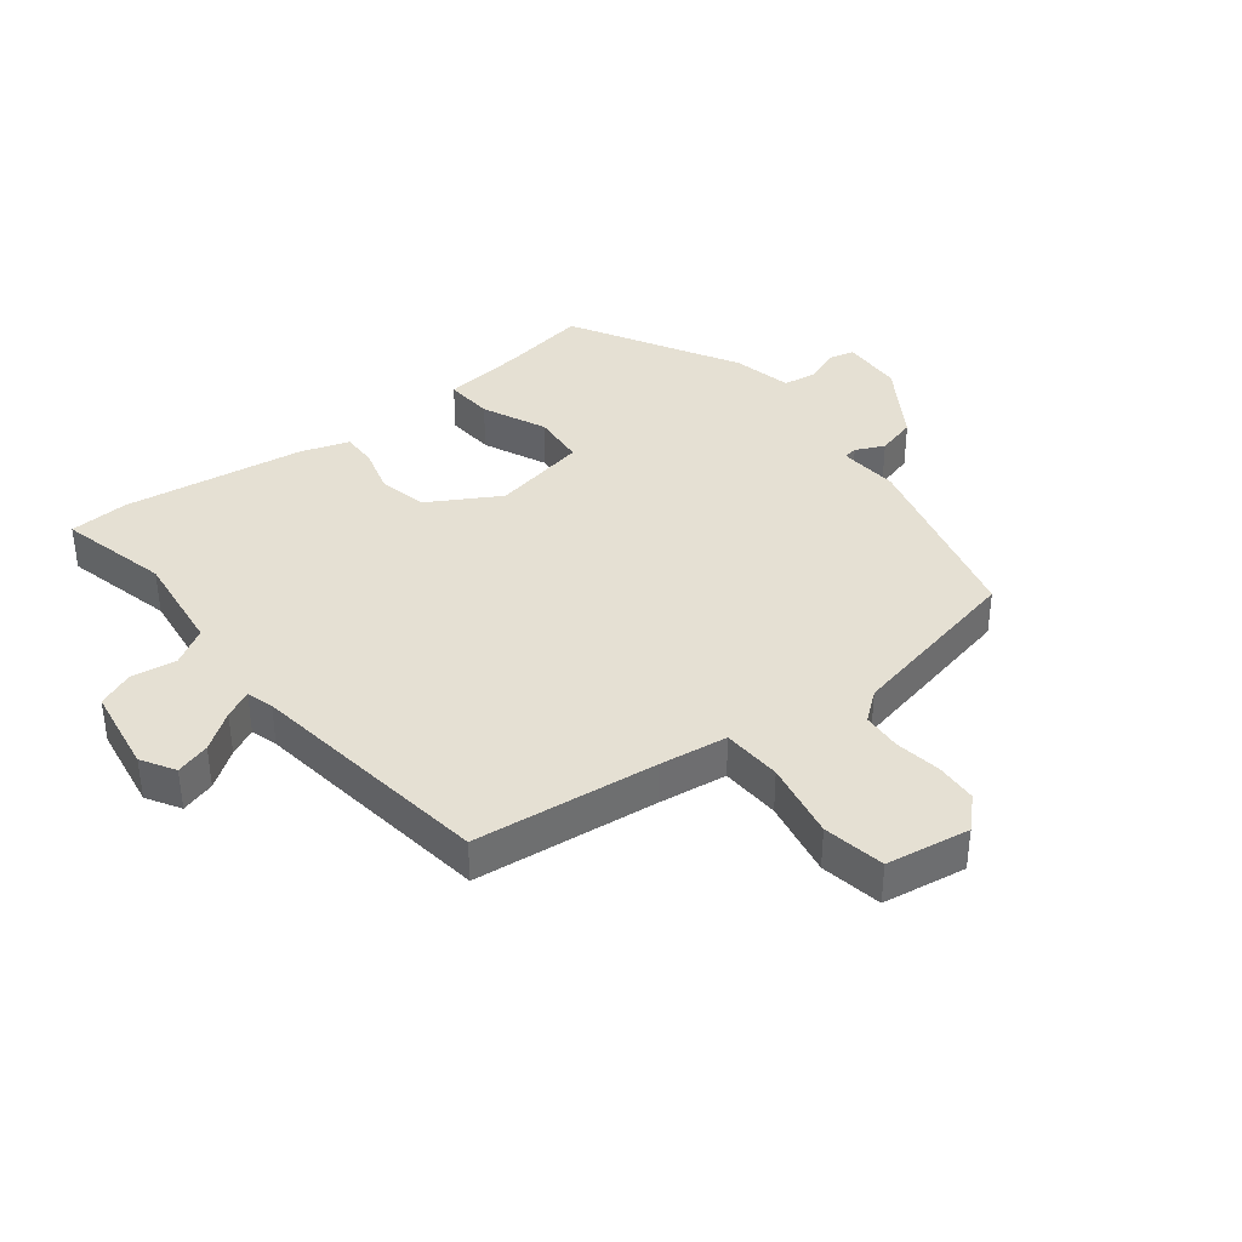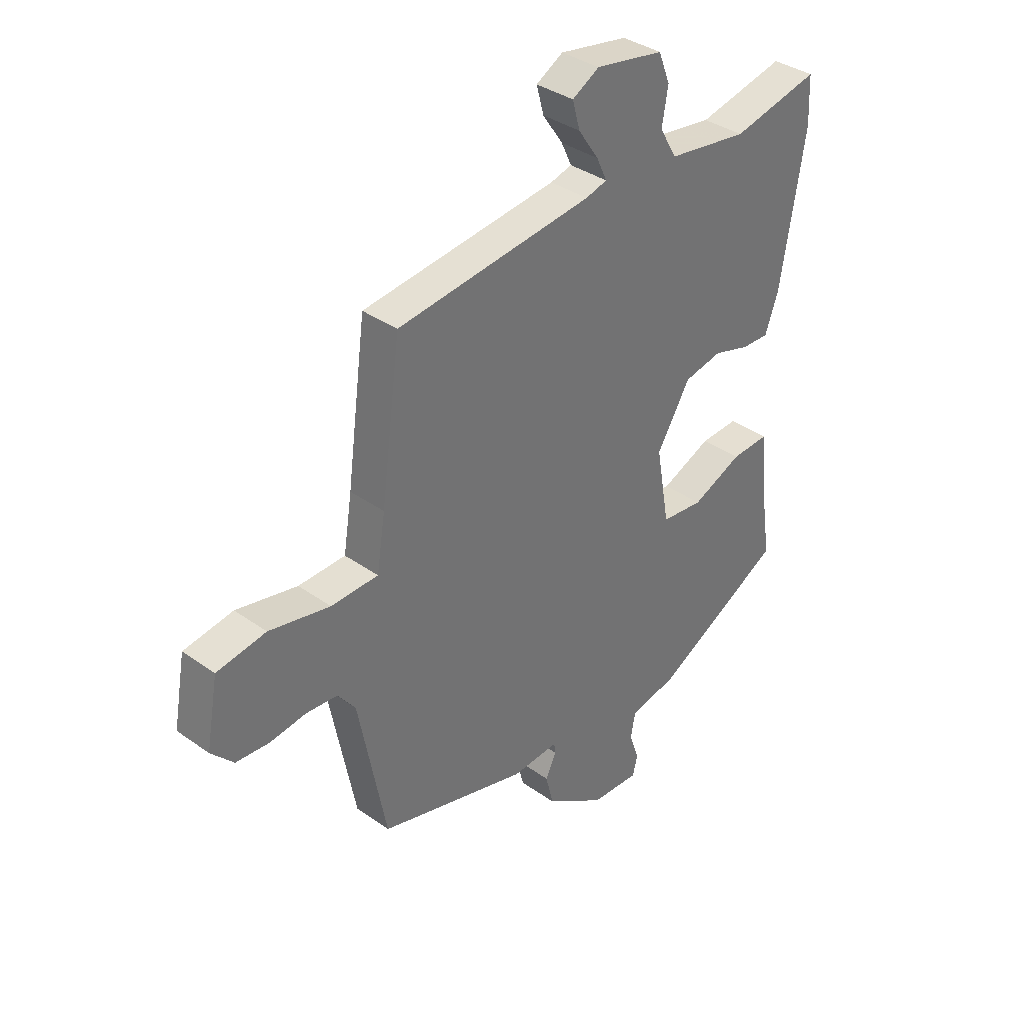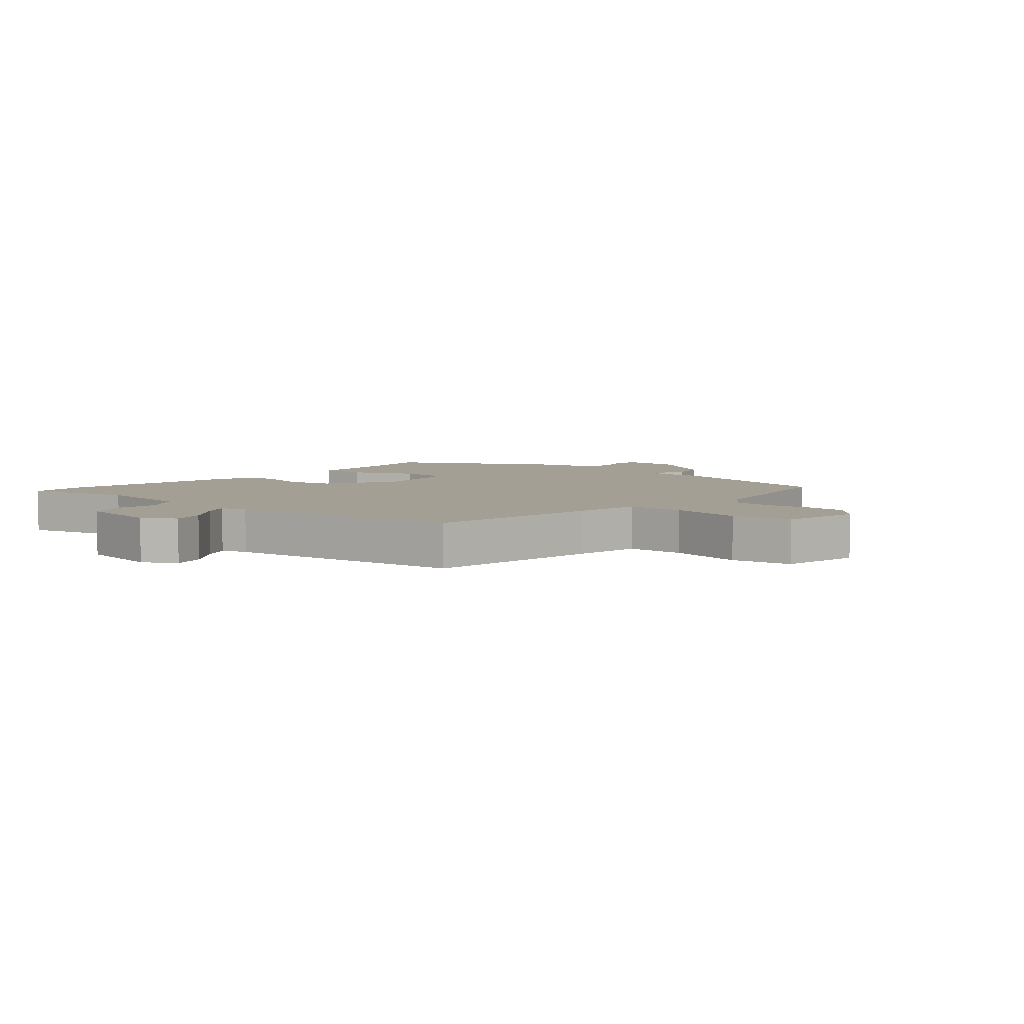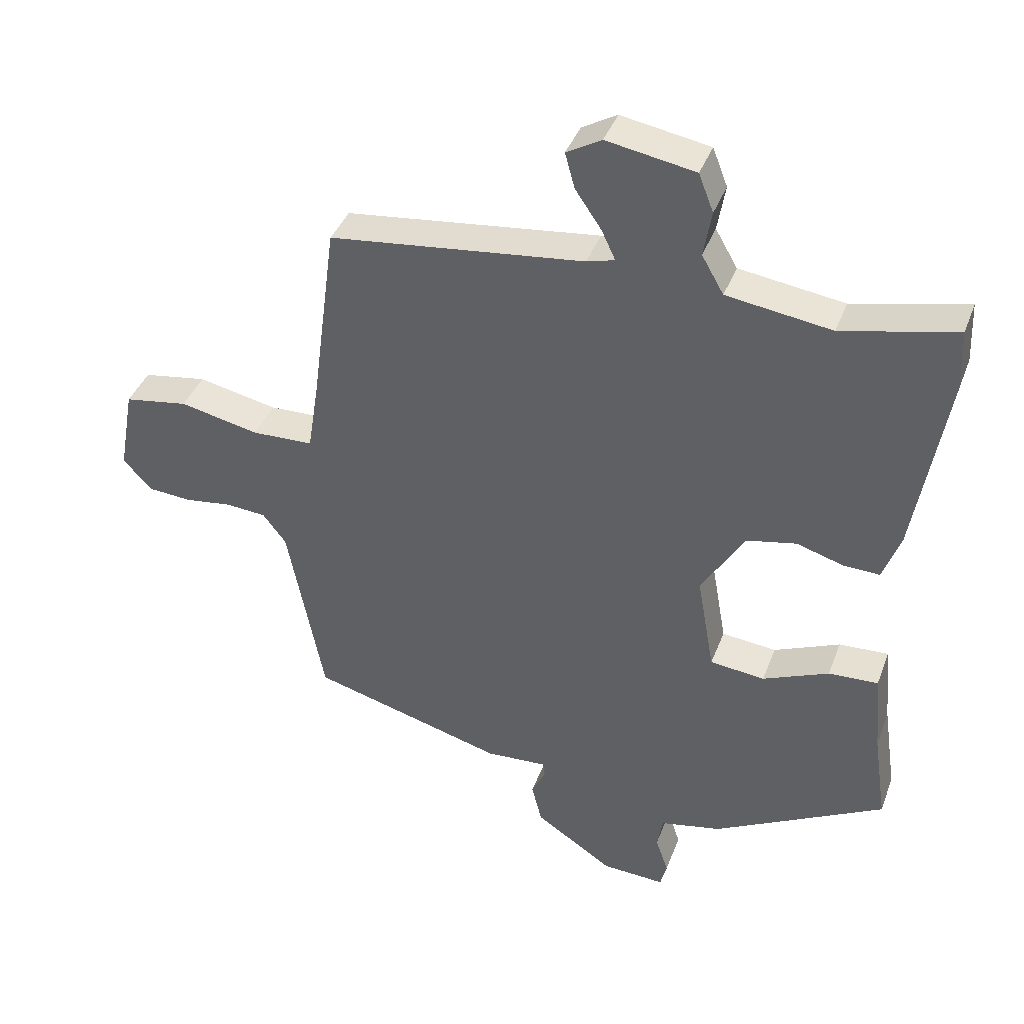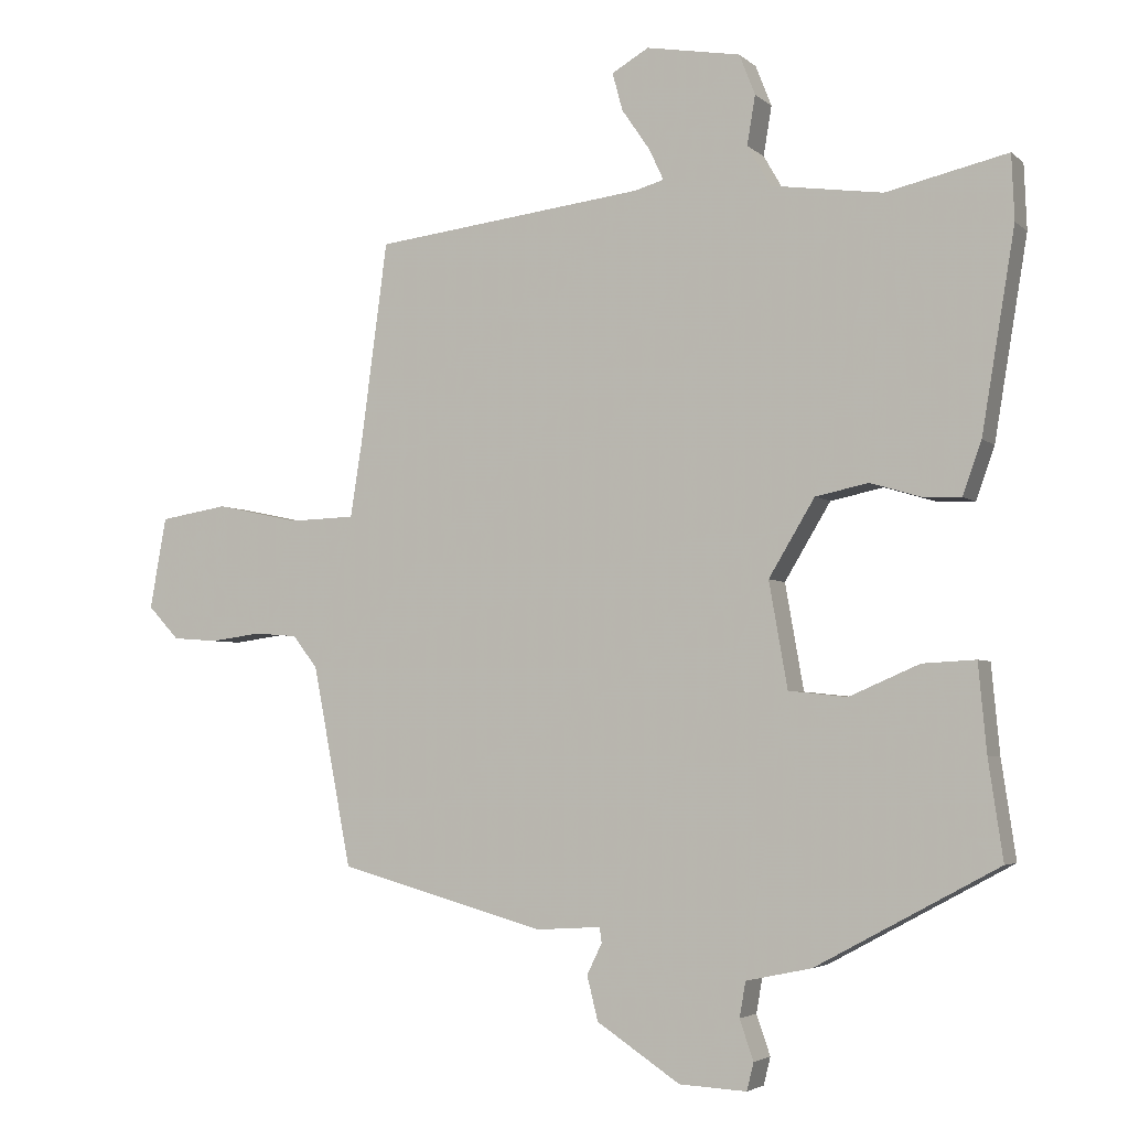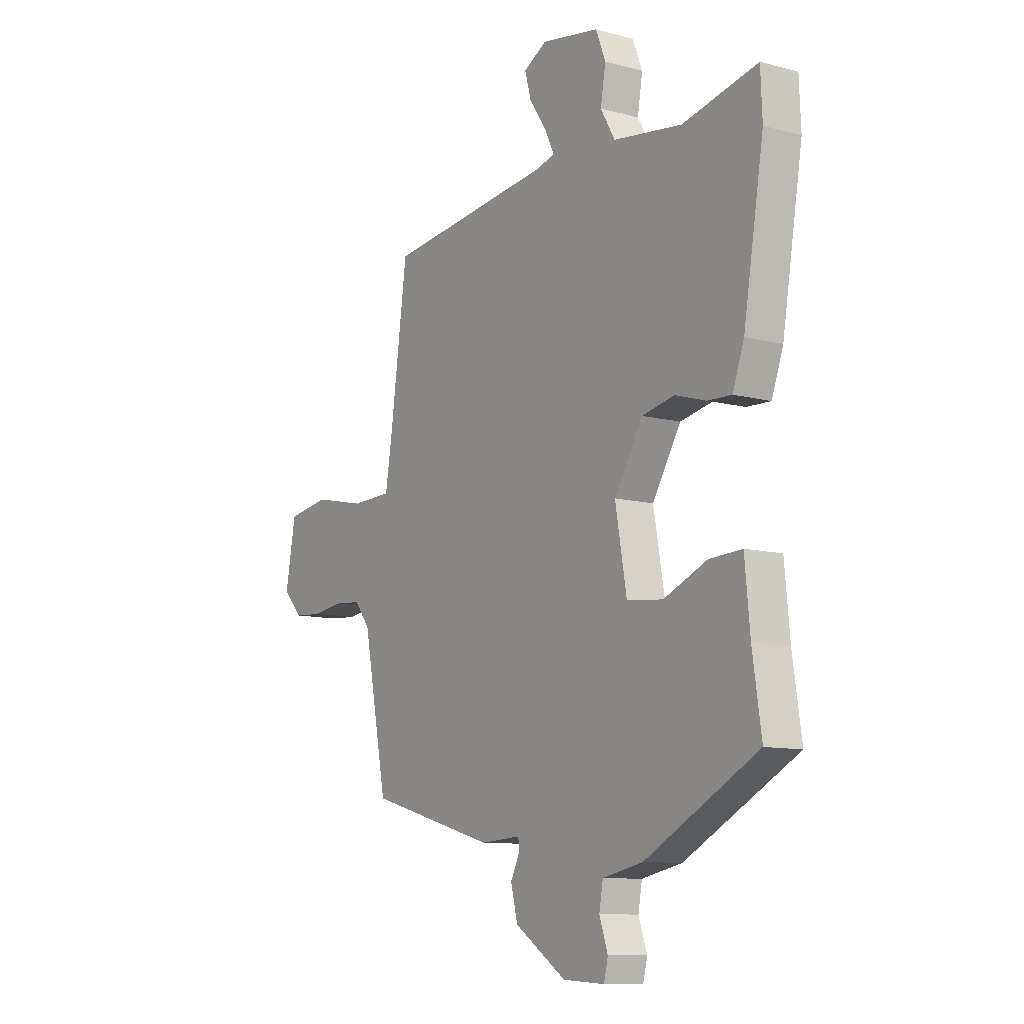
<metadata>
{"format":"obj","ext":"obj","renderer":"f3d","projection":"perspective","resolution":1024,"background":"white","views":[{"elev":38.2,"azim":50.9,"up":"+Y"},{"elev":36.2,"azim":133.0,"up":"+Z"},{"elev":5.5,"azim":40.6,"up":"+Y"},{"elev":39.9,"azim":-160.4,"up":"+Z"},{"elev":-3.9,"azim":-156.7,"up":"+Z"},{"elev":-10.2,"azim":-124.1,"up":"+Z"}]}
</metadata>
<code>
v 0.493 0.07 -0.416
v 0.192 0.07 -0.499
v 0.097 0.07 -0.493
v 0.094 0.07 -0.515
v 0.116 0.07 -0.56
v 0.1 0.07 -0.624
v -0.021 0.07 -0.704
v -0.119 0.07 -0.709
v -0.129 0.07 -0.669
v -0.109 0.07 -0.611
v -0.118 0.07 -0.56
v -0.213 0.07 -0.54
v -0.478 0.07 -0.397
v -0.457 0.07 -0.255
v -0.445 0.07 -0.127
v -0.368 0.07 -0.131
v -0.266 0.07 -0.175
v -0.181 0.07 -0.166
v -0.154 0.07 -0.013
v -0.221 0.07 0.098
v -0.298 0.07 0.114
v -0.371 0.07 0.092
v -0.427 0.07 0.09
v -0.454 0.07 0.166
v -0.502 0.07 0.455
v -0.498 0.07 0.549
v -0.322 0.07 0.509
v -0.16 0.07 0.532
v -0.126 0.07 0.591
v -0.138 0.07 0.662
v -0.115 0.07 0.721
v 0.022 0.07 0.745
v 0.076 0.07 0.714
v 0.061 0.07 0.659
v 0.02 0.07 0.599
v -0.001 0.07 0.554
v 0.042 0.07 0.542
v 0.436 0.07 0.495
v 0.475 0.07 0.203
v 0.492 0.07 0.095
v 0.587 0.07 0.092
v 0.71 0.07 0.118
v 0.809 0.07 0.102
v 0.833 0.07 -0.031
v 0.788 0.07 -0.079
v 0.721 0.07 -0.084
v 0.648 0.07 -0.074
v 0.585 0.07 -0.079
v 0.549 0.07 -0.126
v 0.493 0 -0.416
v 0.192 0 -0.499
v 0.097 0 -0.493
v 0.094 0 -0.515
v 0.116 0 -0.56
v 0.1 0 -0.624
v -0.021 0 -0.704
v -0.119 0 -0.709
v -0.129 0 -0.669
v -0.109 0 -0.611
v -0.118 0 -0.56
v -0.213 0 -0.54
v -0.478 0 -0.397
v -0.457 0 -0.255
v -0.445 0 -0.127
v -0.368 0 -0.131
v -0.266 0 -0.175
v -0.181 0 -0.166
v -0.154 0 -0.013
v -0.221 0 0.098
v -0.298 0 0.114
v -0.371 0 0.092
v -0.427 0 0.09
v -0.454 0 0.166
v -0.502 0 0.455
v -0.498 0 0.549
v -0.322 0 0.509
v -0.16 0 0.532
v -0.126 0 0.591
v -0.138 0 0.662
v -0.115 0 0.721
v 0.022 0 0.745
v 0.076 0 0.714
v 0.061 0 0.659
v 0.02 0 0.599
v -0.001 0 0.554
v 0.042 0 0.542
v 0.436 0 0.495
v 0.475 0 0.203
v 0.492 0 0.095
v 0.587 0 0.092
v 0.71 0 0.118
v 0.809 0 0.102
v 0.833 0 -0.031
v 0.788 0 -0.079
v 0.721 0 -0.084
v 0.648 0 -0.074
v 0.585 0 -0.079
v 0.549 0 -0.126
f 45 46 47
f 44 45 47
f 43 44 47
f 42 43 47
f 41 42 47
f 40 41 47 48
f 37 38 39
f 36 37 39 40
f 33 34 35
f 32 33 35
f 31 32 35
f 30 31 35
f 29 30 35
f 28 29 35 36
f 40 48 49
f 36 40 49
f 28 36 49
f 27 28 49
f 25 26 27
f 24 25 27
f 23 24 27
f 22 23 27
f 21 22 27
f 14 15 16 17
f 14 17 18
f 13 14 18
f 12 13 18
f 11 12 18
f 10 11 18 19
f 8 9 10
f 7 8 10
f 6 7 10
f 5 6 10
f 4 5 10
f 3 4 10 19
f 1 2 3 19
f 1 19 20
f 49 1 20
f 27 49 20
f 20 21 27
f 96 95 94
f 96 94 93
f 96 93 92
f 96 92 91
f 96 91 90
f 97 96 90 89
f 88 87 86
f 89 88 86 85
f 84 83 82
f 84 82 81
f 84 81 80
f 84 80 79
f 84 79 78
f 85 84 78 77
f 98 97 89
f 98 89 85
f 98 85 77
f 98 77 76
f 76 75 74
f 76 74 73
f 76 73 72
f 76 72 71
f 76 71 70
f 66 65 64 63
f 67 66 63
f 67 63 62
f 67 62 61
f 67 61 60
f 68 67 60 59
f 59 58 57
f 59 57 56
f 59 56 55
f 59 55 54
f 59 54 53
f 68 59 53 52
f 68 52 51 50
f 69 68 50
f 69 50 98
f 69 98 76
f 76 70 69
f 1 50 51 2
f 2 51 52 3
f 3 52 53 4
f 4 53 54 5
f 5 54 55 6
f 6 55 56 7
f 7 56 57 8
f 8 57 58 9
f 9 58 59 10
f 10 59 60 11
f 11 60 61 12
f 12 61 62 13
f 13 62 63 14
f 14 63 64 15
f 15 64 65 16
f 16 65 66 17
f 17 66 67 18
f 18 67 68 19
f 19 68 69 20
f 20 69 70 21
f 21 70 71 22
f 22 71 72 23
f 23 72 73 24
f 24 73 74 25
f 25 74 75 26
f 26 75 76 27
f 27 76 77 28
f 28 77 78 29
f 29 78 79 30
f 30 79 80 31
f 31 80 81 32
f 32 81 82 33
f 33 82 83 34
f 34 83 84 35
f 35 84 85 36
f 36 85 86 37
f 37 86 87 38
f 38 87 88 39
f 39 88 89 40
f 40 89 90 41
f 41 90 91 42
f 42 91 92 43
f 43 92 93 44
f 44 93 94 45
f 45 94 95 46
f 46 95 96 47
f 47 96 97 48
f 48 97 98 49
f 49 98 50 1

</code>
